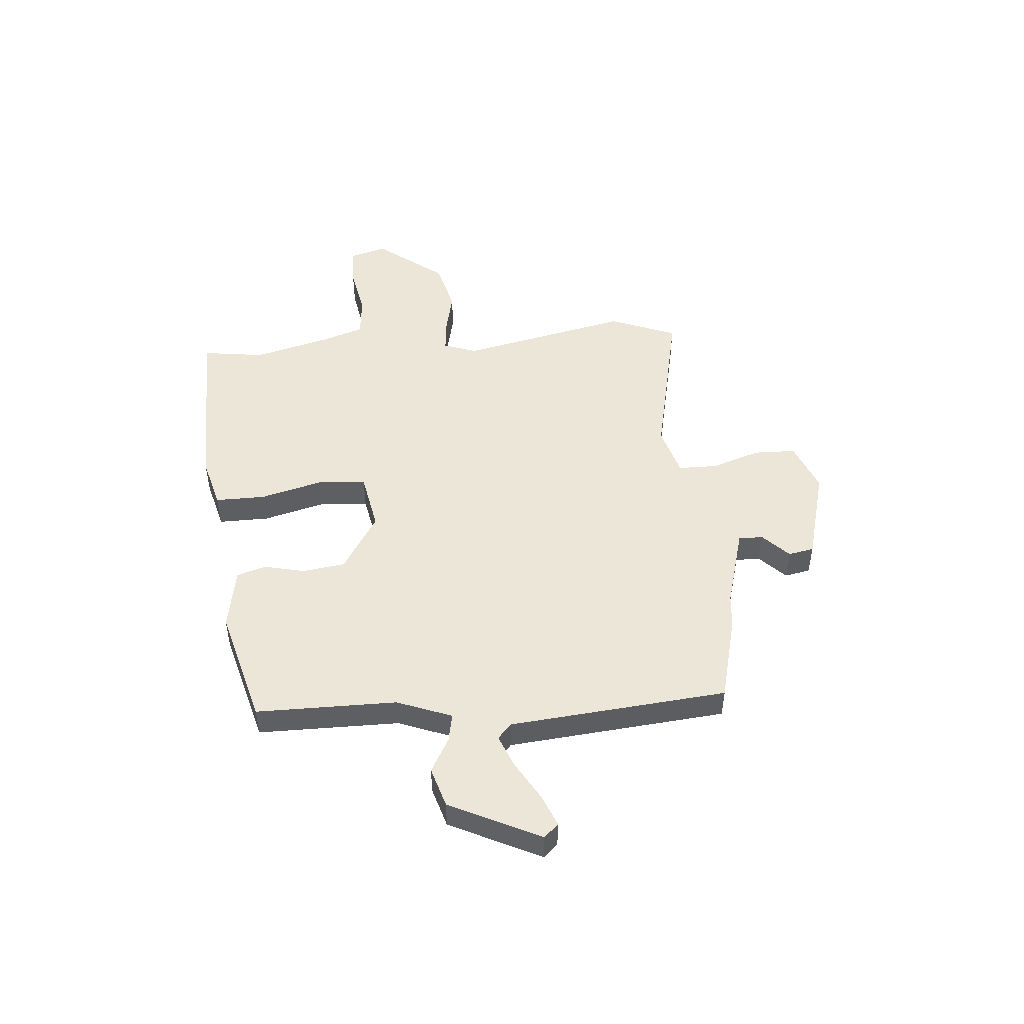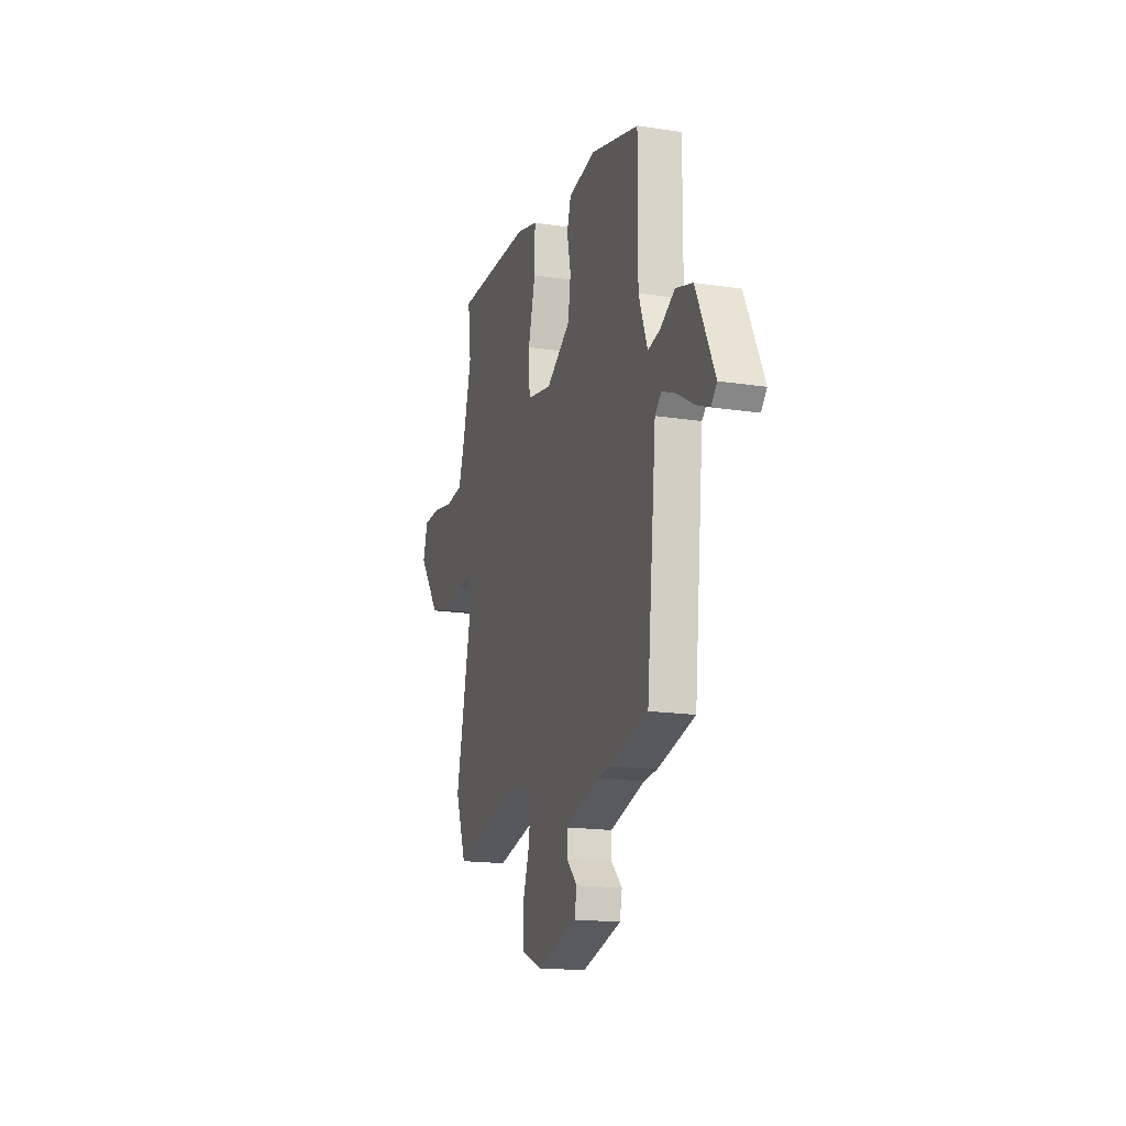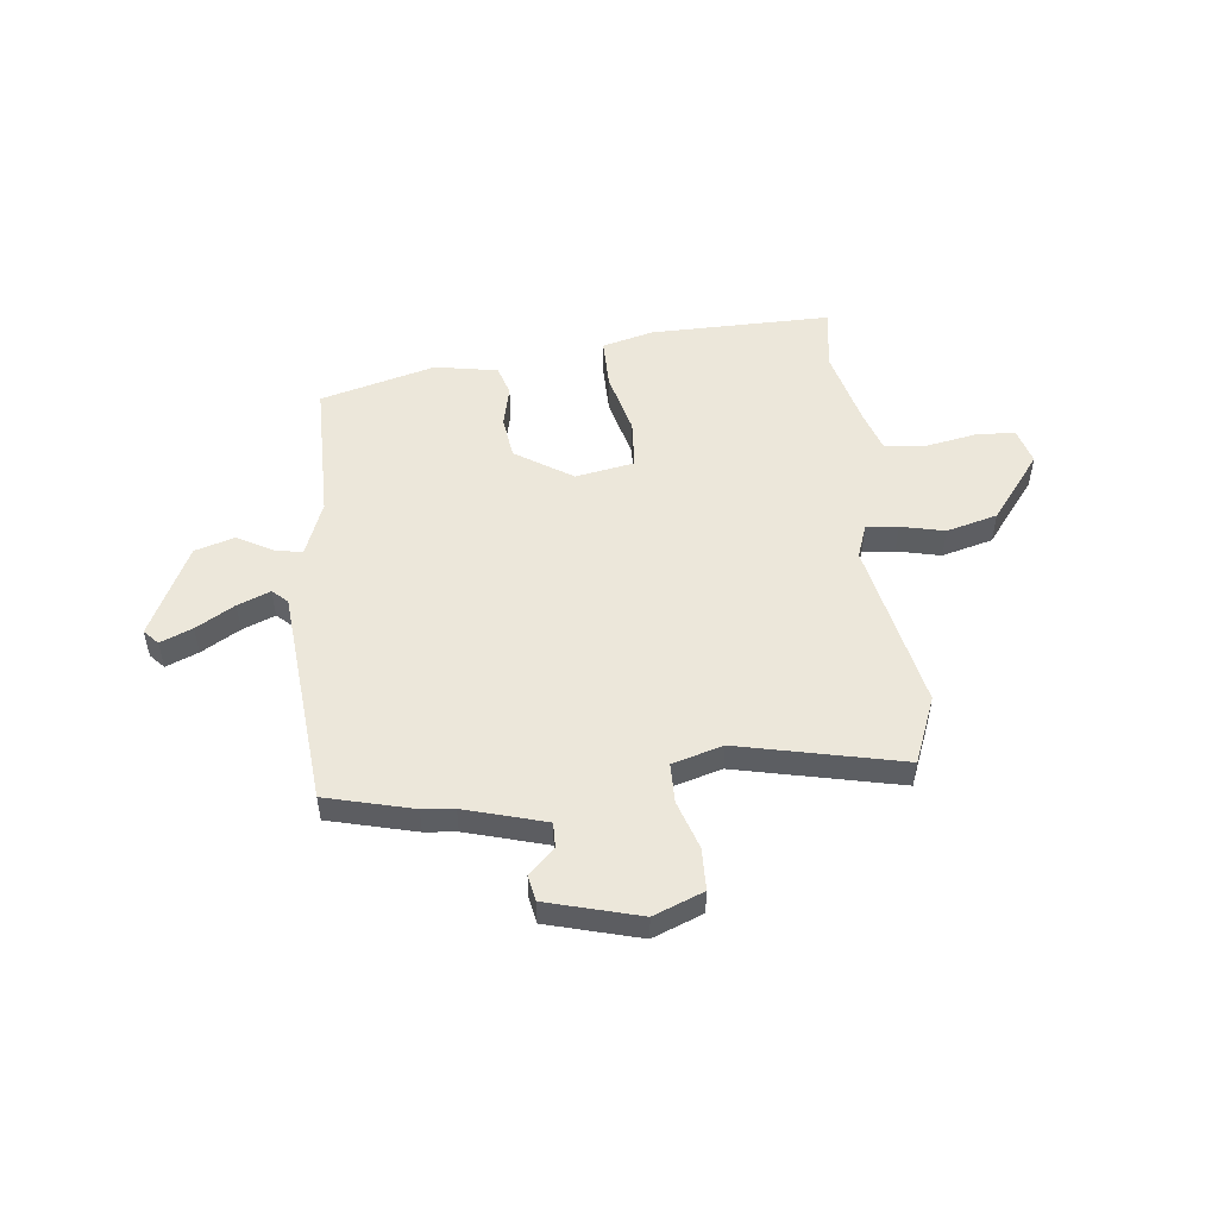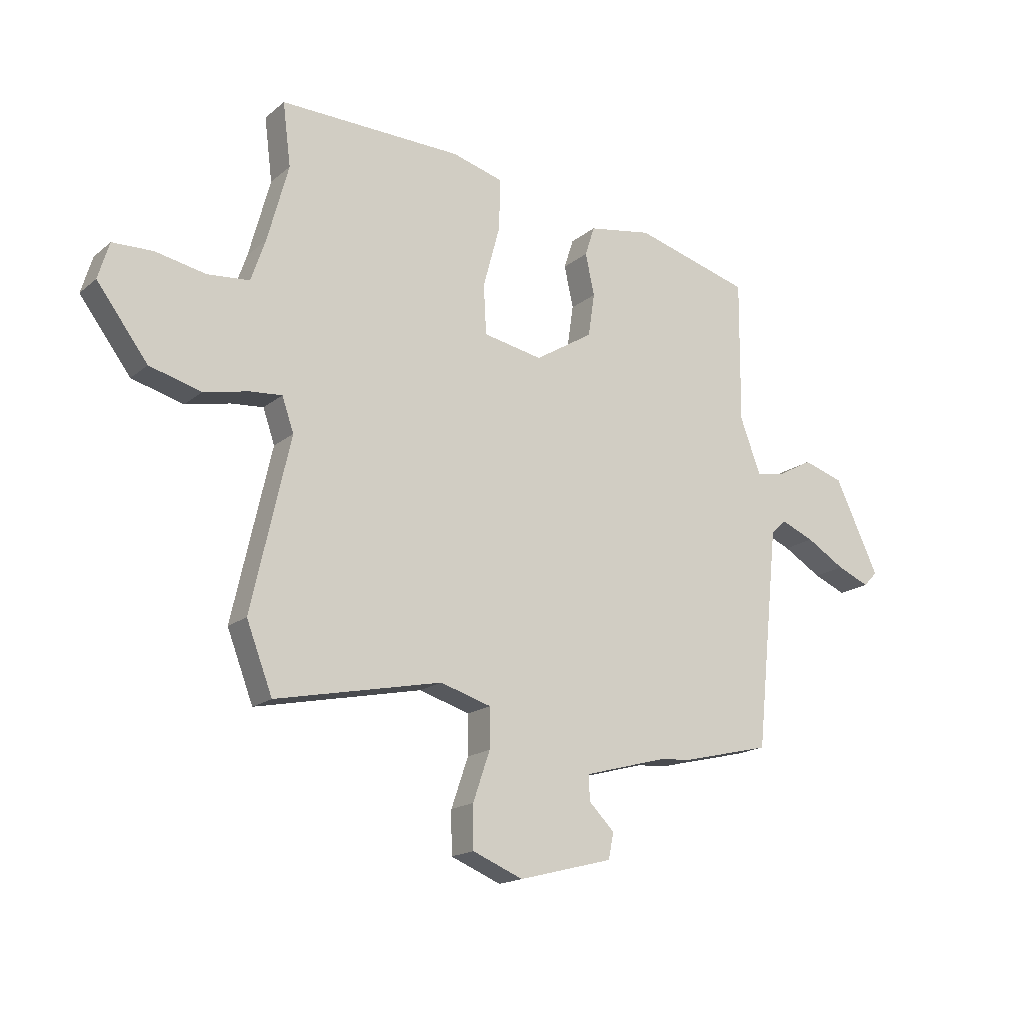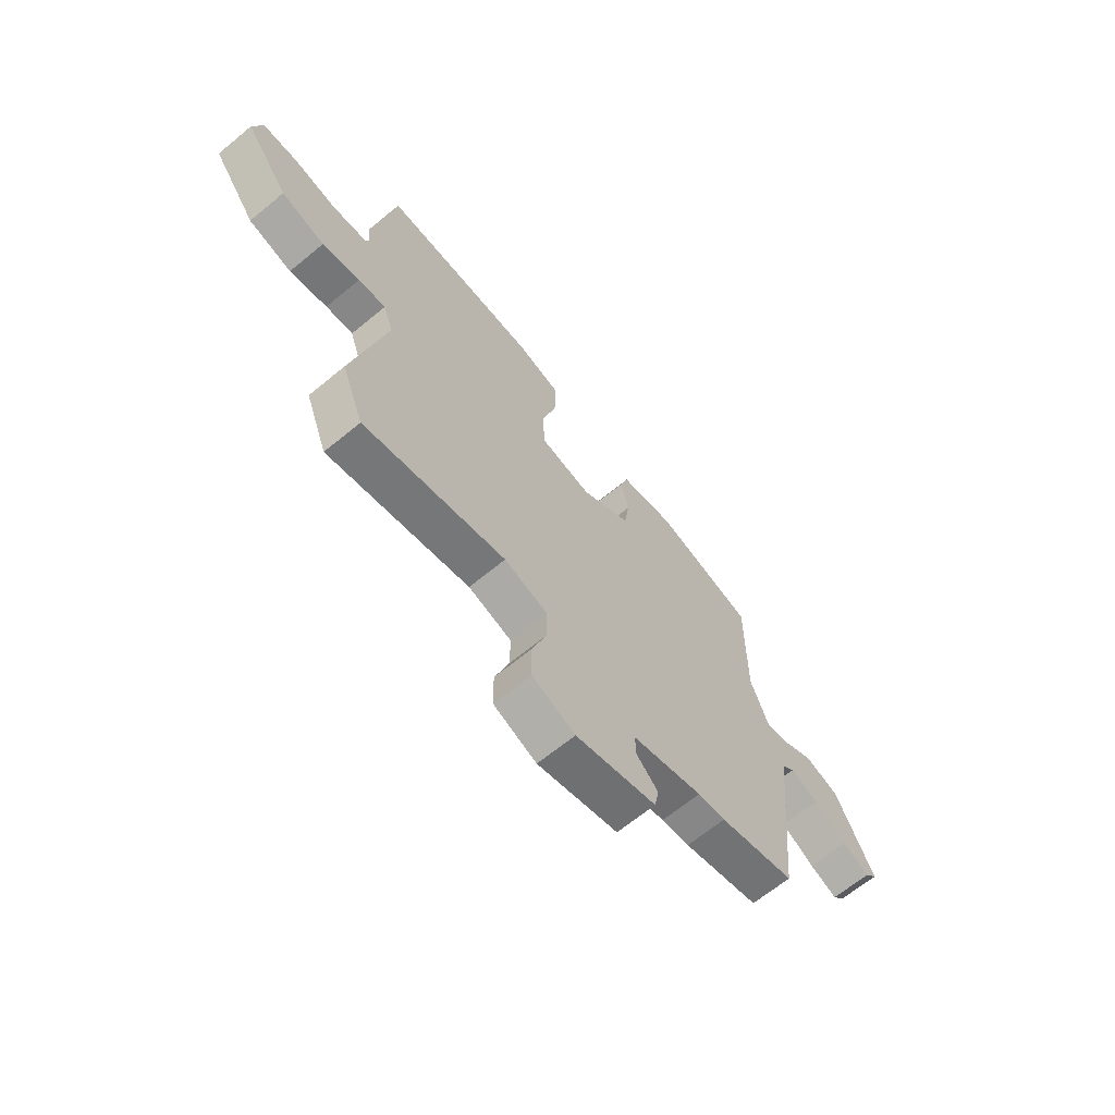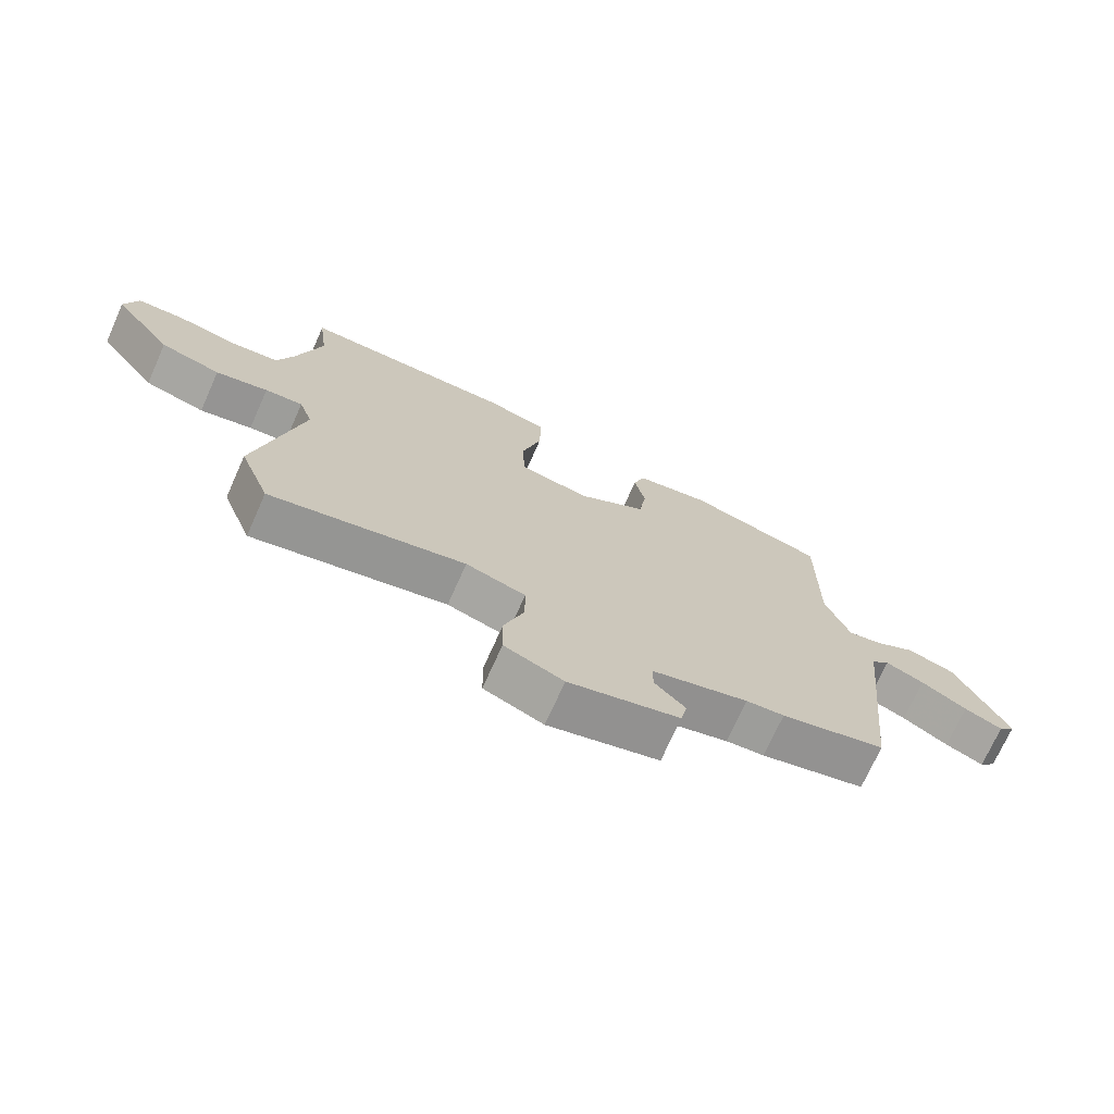
<metadata>
{"format":"obj","ext":"obj","renderer":"f3d","projection":"perspective","resolution":1024,"background":"white","views":[{"elev":49.2,"azim":85.8,"up":"+Y"},{"elev":-17.5,"azim":73.2,"up":"+Z"},{"elev":51.9,"azim":174.5,"up":"+Y"},{"elev":-17.0,"azim":-32.6,"up":"+Z"},{"elev":-65.7,"azim":-50.3,"up":"+Z"},{"elev":-71.9,"azim":-24.1,"up":"+Z"}]}
</metadata>
<code>
v 0.484 0.07 0.401
v 0.482 0.07 0.132
v 0.521 0.07 0.027
v 0.575 0.07 0.037
v 0.641 0.07 0.073
v 0.717 0.07 0.049
v 0.8 0.07 -0.126
v 0.774 0.07 -0.153
v 0.713 0.07 -0.127
v 0.64 0.07 -0.083
v 0.578 0.07 -0.057
v 0.549 0.07 -0.083
v 0.506 0.07 -0.499
v 0.339 0.07 -0.539
v 0.278 0.07 -0.544
v 0.123 0.07 -0.586
v 0.123 0.07 -0.633
v 0.172 0.07 -0.682
v 0.162 0.07 -0.731
v -0.016 0.07 -0.777
v -0.111 0.07 -0.738
v -0.112 0.07 -0.658
v -0.08 0.07 -0.565
v -0.08 0.07 -0.49
v -0.176 0.07 -0.461
v -0.49 0.07 -0.526
v -0.539 0.07 -0.398
v -0.466 0.07 -0.075
v -0.488 0.07 -0.011
v -0.549 0.07 -0.016
v -0.633 0.07 -0.034
v -0.73 0.07 -0.007
v -0.826 0.07 0.121
v -0.805 0.07 0.19
v -0.729 0.07 0.192
v -0.634 0.07 0.173
v -0.555 0.07 0.18
v -0.528 0.07 0.258
v -0.488 0.07 0.405
v -0.503 0.07 0.524
v -0.158 0.07 0.516
v -0.061 0.07 0.489
v -0.063 0.07 0.393
v -0.095 0.07 0.275
v -0.09 0.07 0.182
v 0.022 0.07 0.16
v 0.132 0.07 0.228
v 0.144 0.07 0.309
v 0.127 0.07 0.387
v 0.145 0.07 0.443
v 0.265 0.07 0.463
v 0.484 0 0.401
v 0.482 0 0.132
v 0.521 0 0.027
v 0.575 0 0.037
v 0.641 0 0.073
v 0.717 0 0.049
v 0.8 0 -0.126
v 0.774 0 -0.153
v 0.713 0 -0.127
v 0.64 0 -0.083
v 0.578 0 -0.057
v 0.549 0 -0.083
v 0.506 0 -0.499
v 0.339 0 -0.539
v 0.278 0 -0.544
v 0.123 0 -0.586
v 0.123 0 -0.633
v 0.172 0 -0.682
v 0.162 0 -0.731
v -0.016 0 -0.777
v -0.111 0 -0.738
v -0.112 0 -0.658
v -0.08 0 -0.565
v -0.08 0 -0.49
v -0.176 0 -0.461
v -0.49 0 -0.526
v -0.539 0 -0.398
v -0.466 0 -0.075
v -0.488 0 -0.011
v -0.549 0 -0.016
v -0.633 0 -0.034
v -0.73 0 -0.007
v -0.826 0 0.121
v -0.805 0 0.19
v -0.729 0 0.192
v -0.634 0 0.173
v -0.555 0 0.18
v -0.528 0 0.258
v -0.488 0 0.405
v -0.503 0 0.524
v -0.158 0 0.516
v -0.061 0 0.489
v -0.063 0 0.393
v -0.095 0 0.275
v -0.09 0 0.182
v 0.022 0 0.16
v 0.132 0 0.228
v 0.144 0 0.309
v 0.127 0 0.387
v 0.145 0 0.443
v 0.265 0 0.463
f 51 1 2
f 50 51 2
f 49 50 2
f 48 49 2
f 47 48 2 3
f 46 47 3
f 45 46 3
f 42 43 44
f 41 42 44
f 40 41 44
f 39 40 44
f 38 39 44 45
f 37 38 45 3
f 34 35 36
f 33 34 36
f 32 33 36
f 31 32 36
f 30 31 36
f 29 30 36 37
f 25 26 27 28
f 24 25 28 29
f 21 22 23
f 20 21 23
f 19 20 23
f 18 19 23
f 17 18 23
f 16 17 23 24
f 29 37 3
f 24 29 3
f 16 24 3
f 15 16 3
f 8 9 10
f 7 8 10
f 6 7 10
f 5 6 10
f 4 5 10
f 4 10 11
f 3 4 11 12
f 13 14 15
f 12 13 15
f 3 12 15
f 53 52 102
f 53 102 101
f 53 101 100
f 53 100 99
f 54 53 99 98
f 54 98 97
f 54 97 96
f 95 94 93
f 95 93 92
f 95 92 91
f 95 91 90
f 96 95 90 89
f 54 96 89 88
f 87 86 85
f 87 85 84
f 87 84 83
f 87 83 82
f 87 82 81
f 88 87 81 80
f 79 78 77 76
f 80 79 76 75
f 74 73 72
f 74 72 71
f 74 71 70
f 74 70 69
f 74 69 68
f 75 74 68 67
f 54 88 80
f 54 80 75
f 54 75 67
f 54 67 66
f 61 60 59
f 61 59 58
f 61 58 57
f 61 57 56
f 61 56 55
f 62 61 55
f 63 62 55 54
f 66 65 64
f 66 64 63
f 66 63 54
f 1 52 53 2
f 2 53 54 3
f 3 54 55 4
f 4 55 56 5
f 5 56 57 6
f 6 57 58 7
f 7 58 59 8
f 8 59 60 9
f 9 60 61 10
f 10 61 62 11
f 11 62 63 12
f 12 63 64 13
f 13 64 65 14
f 14 65 66 15
f 15 66 67 16
f 16 67 68 17
f 17 68 69 18
f 18 69 70 19
f 19 70 71 20
f 20 71 72 21
f 21 72 73 22
f 22 73 74 23
f 23 74 75 24
f 24 75 76 25
f 25 76 77 26
f 26 77 78 27
f 27 78 79 28
f 28 79 80 29
f 29 80 81 30
f 30 81 82 31
f 31 82 83 32
f 32 83 84 33
f 33 84 85 34
f 34 85 86 35
f 35 86 87 36
f 36 87 88 37
f 37 88 89 38
f 38 89 90 39
f 39 90 91 40
f 40 91 92 41
f 41 92 93 42
f 42 93 94 43
f 43 94 95 44
f 44 95 96 45
f 45 96 97 46
f 46 97 98 47
f 47 98 99 48
f 48 99 100 49
f 49 100 101 50
f 50 101 102 51
f 51 102 52 1

</code>
